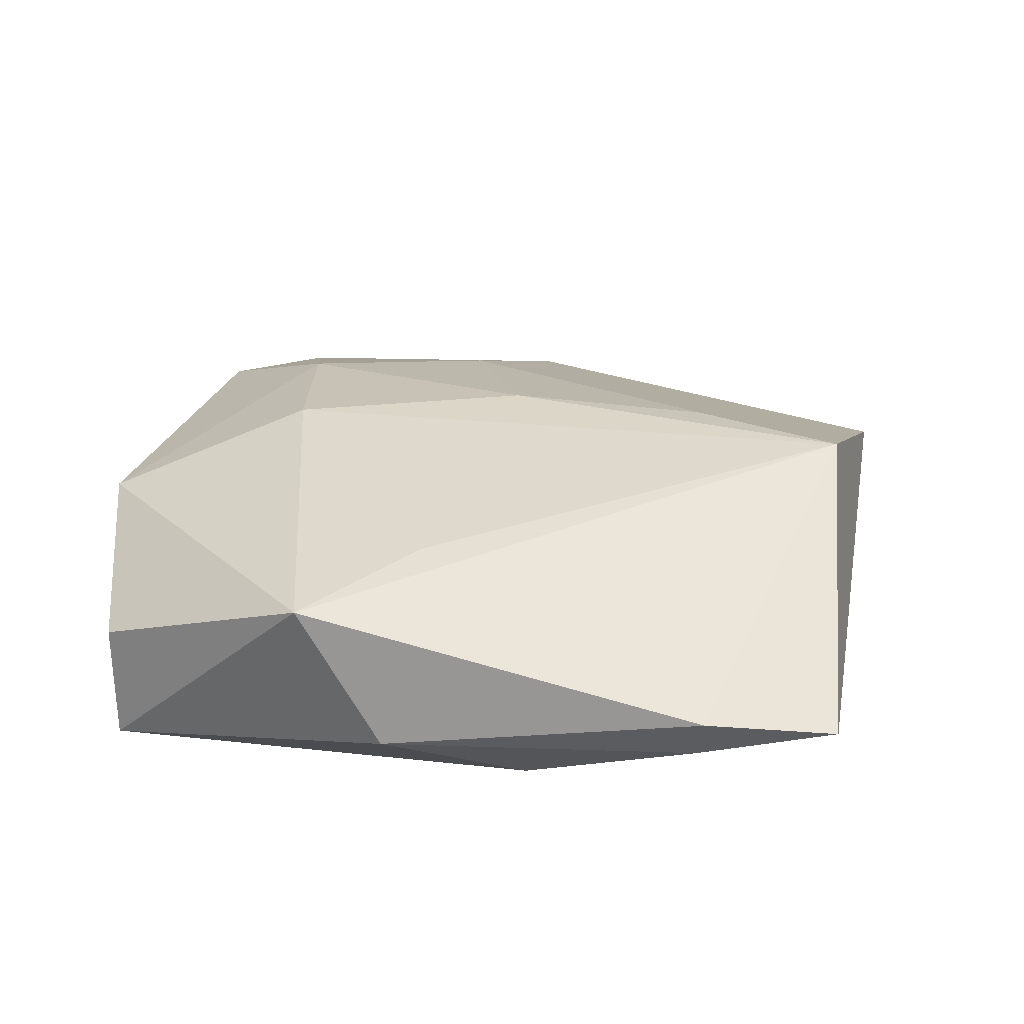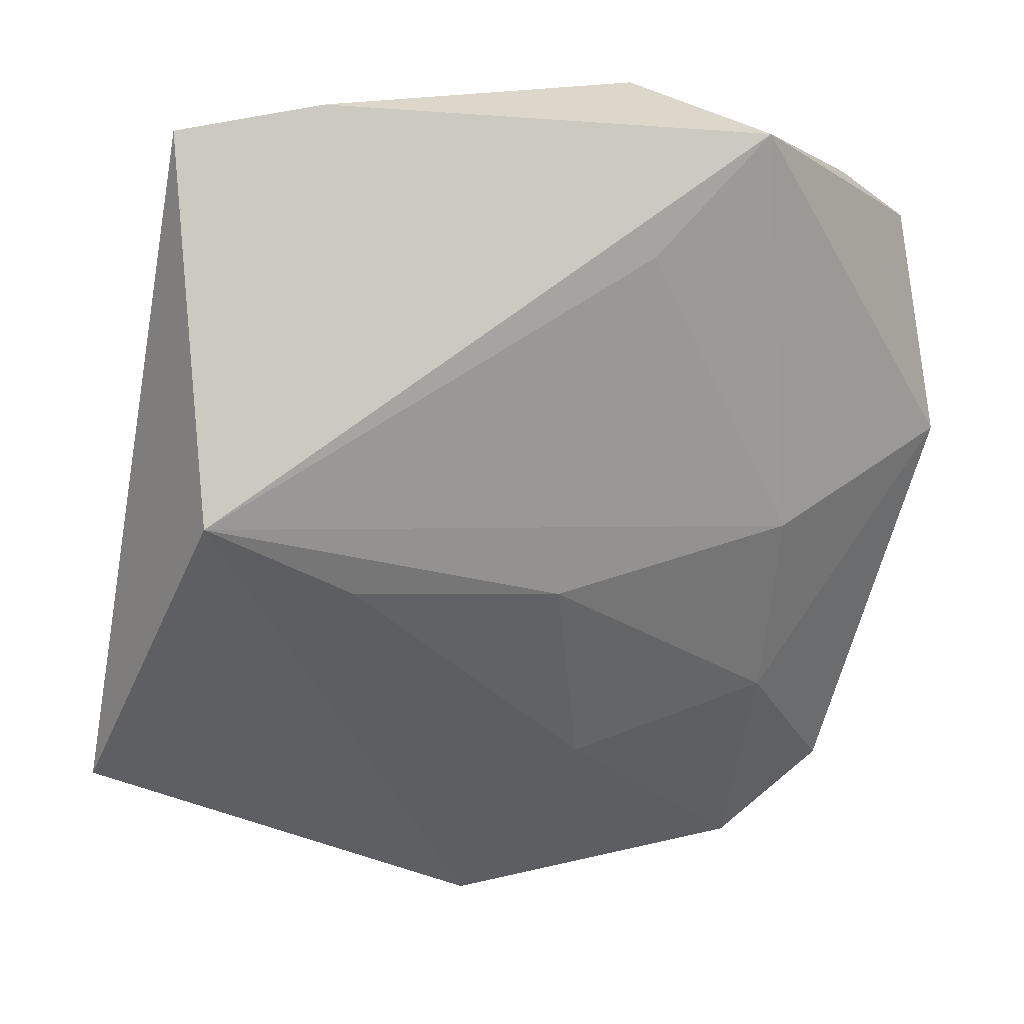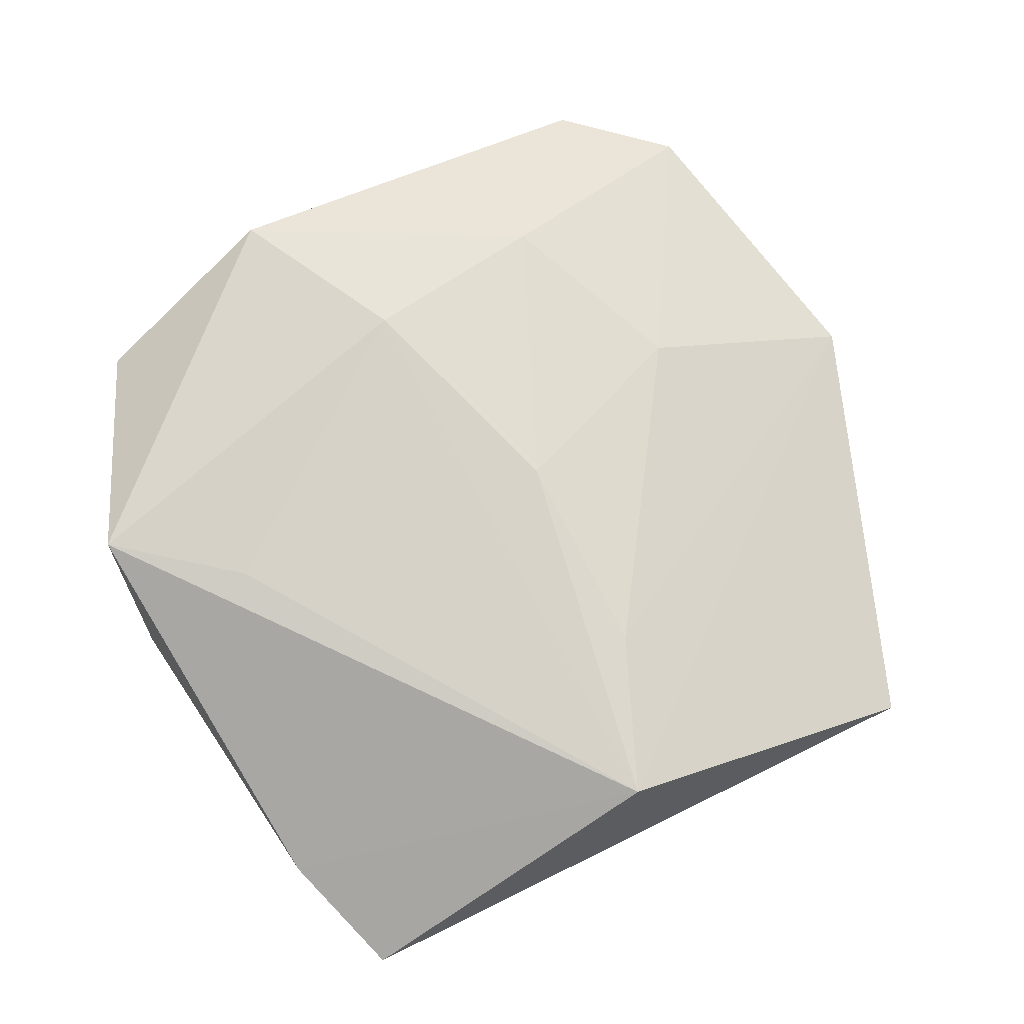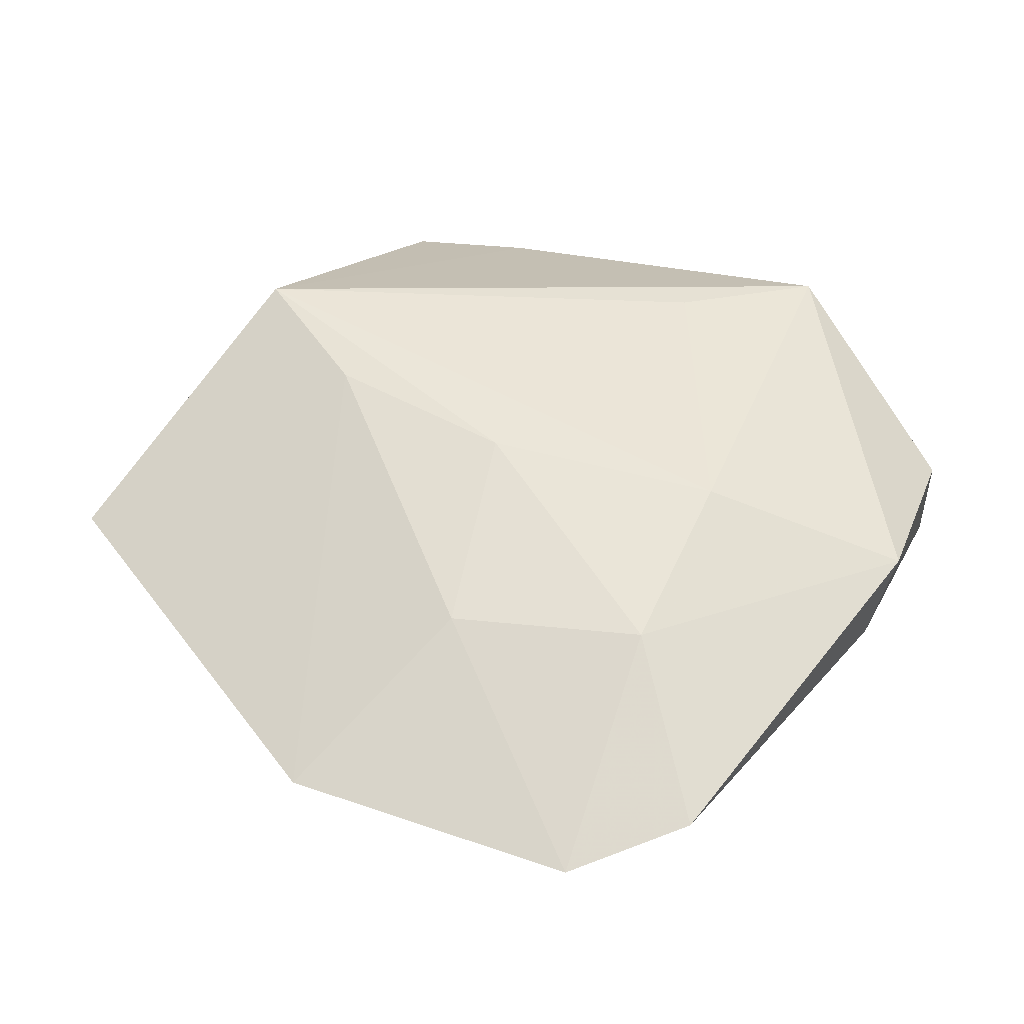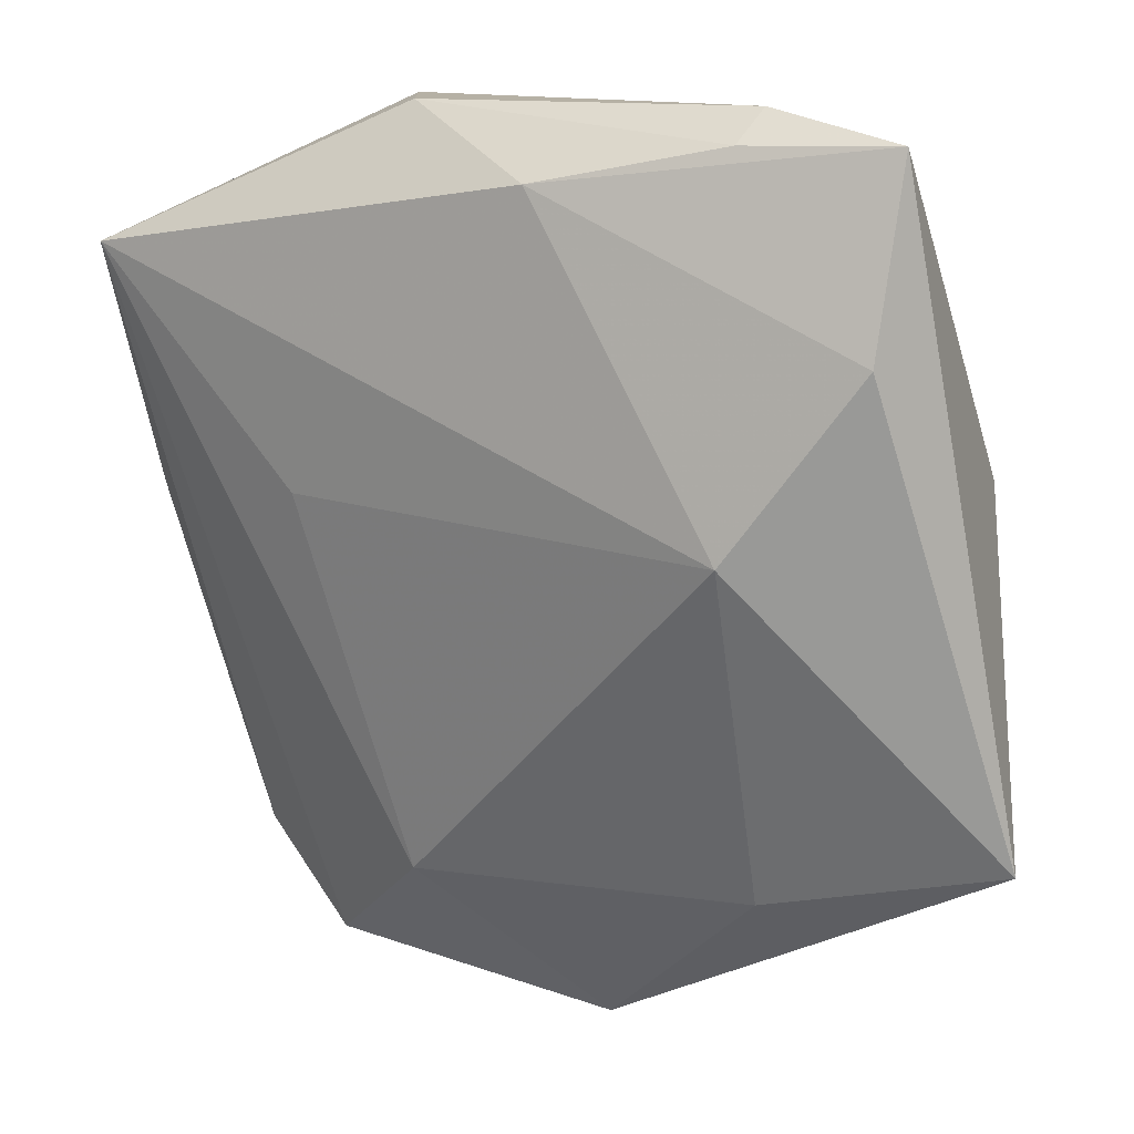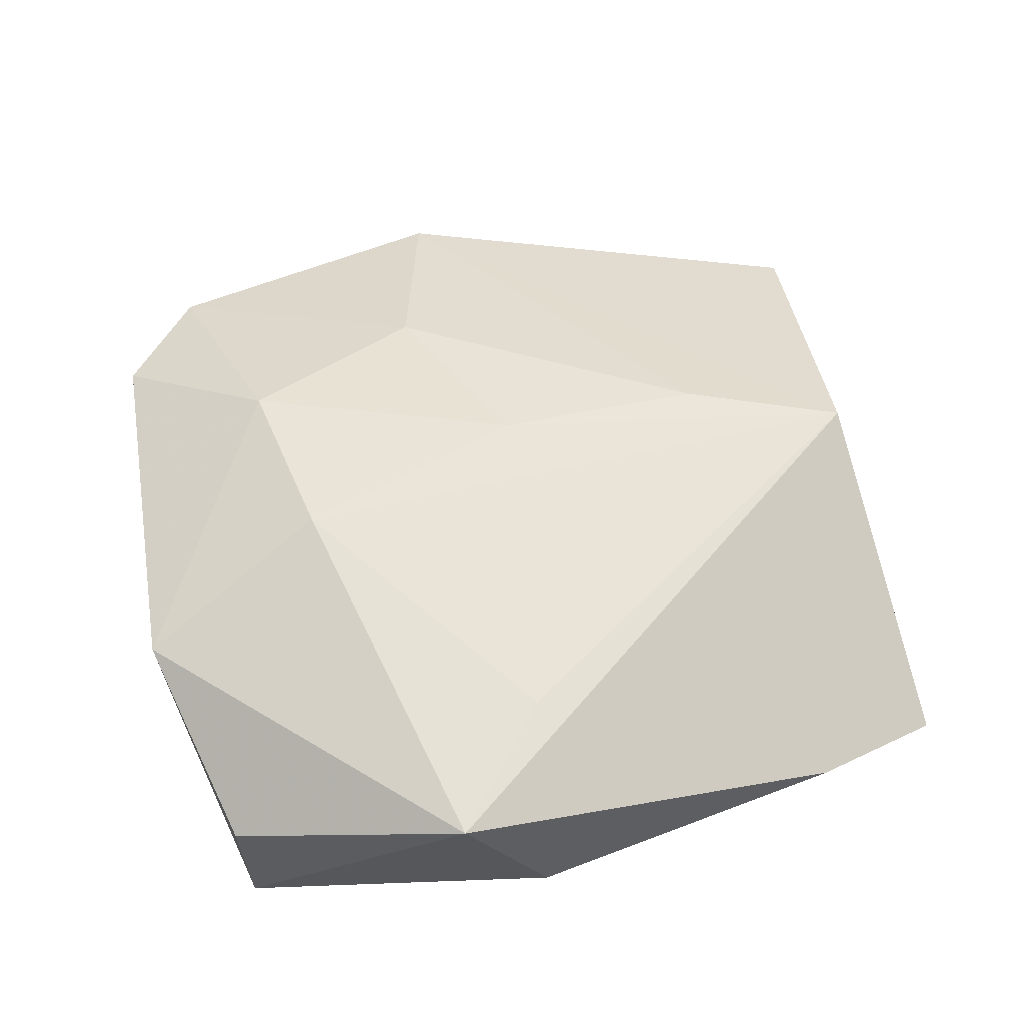
<metadata>
{"format":"obj","ext":"obj","renderer":"f3d","projection":"perspective","resolution":1024,"background":"white","views":[{"elev":29.2,"azim":179.4,"up":"+Z"},{"elev":24.1,"azim":-22.1,"up":"+Y"},{"elev":75.6,"azim":-127.0,"up":"+Z"},{"elev":46.7,"azim":24.2,"up":"+Z"},{"elev":20.5,"azim":-151.4,"up":"+Y"},{"elev":58.3,"azim":157.3,"up":"+Z"}]}
</metadata>
<code>
v 0.009866 -0.03649 -0.009925
v 0.04291 -0.003138 -0.003492
v -0.02503 0.003105 -0.01494
v 0.04271 0.02407 -0.01204
v 0.02101 0.002018 -0.0126
v 0.001608 -0.03078 0.008527
v -0.02196 0.04108 4.573e-05
v -0.03639 0.03936 -0.002343
v 0.04474 -0.000197 0.006824
v -0.03657 0.02122 -0.008668
v 0.02253 -0.02585 0.01049
v -0.04936 -0.02744 -0.0005878
v -0.02565 -0.03373 -0.005762
v 0.04311 0.02244 0.0001847
v -0.02156 0.03852 -0.0053
v -0.003073 -0.008498 0.01428
v 0.0228 -0.005314 0.01405
v -0.03987 0.005089 0.01444
v 0.01205 0.03924 -0.00333
v -0.003418 0.03422 -0.0106
v -0.0081 -0.05195 -0.001562
v 0.007716 0.02577 0.01272
v 0.03493 -0.04161 0.001974
v -0.02491 -0.004753 0.01369
v 0.0207 0.03667 0.01148
v 0.02447 -0.05113 -0.0004487
f 12 21 18
f 18 8 12
f 4 3 20
f 5 3 4
f 4 1 5
f 5 1 3
f 13 12 3
f 21 12 13
f 3 1 13
f 13 1 21
f 3 12 10
f 10 12 8
f 10 20 3
f 8 20 10
f 18 21 24
f 21 6 24
f 4 25 14
f 4 20 19
f 19 25 4
f 18 17 22
f 22 25 18
f 17 25 22
f 21 1 26
f 26 6 21
f 26 1 4
f 4 23 26
f 6 26 11
f 11 26 23
f 2 23 4
f 17 11 9
f 9 11 23
f 9 25 17
f 9 14 25
f 23 2 9
f 4 14 9
f 9 2 4
f 15 20 8
f 15 19 20
f 25 19 7
f 7 8 18
f 18 25 7
f 7 15 8
f 19 15 7
f 16 24 6
f 6 11 16
f 16 11 17
f 16 17 18
f 18 24 16

</code>
